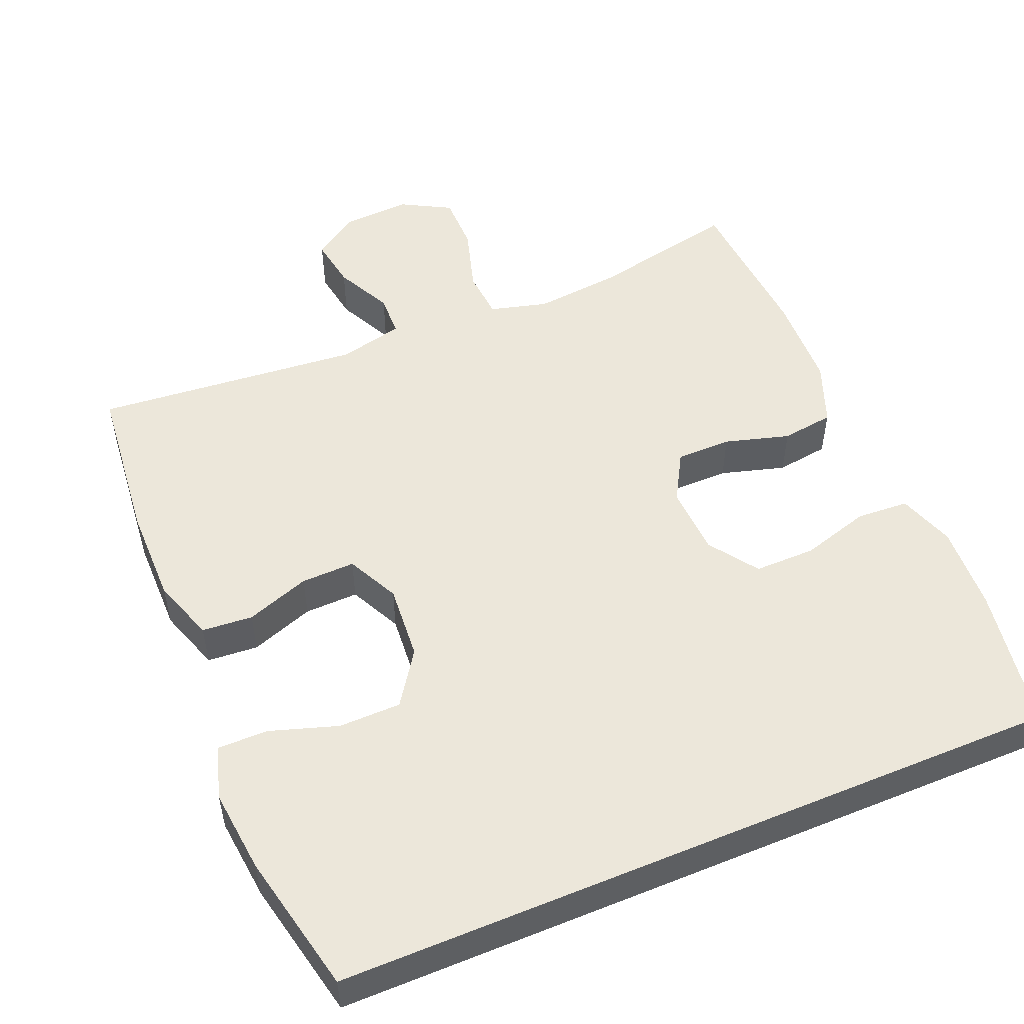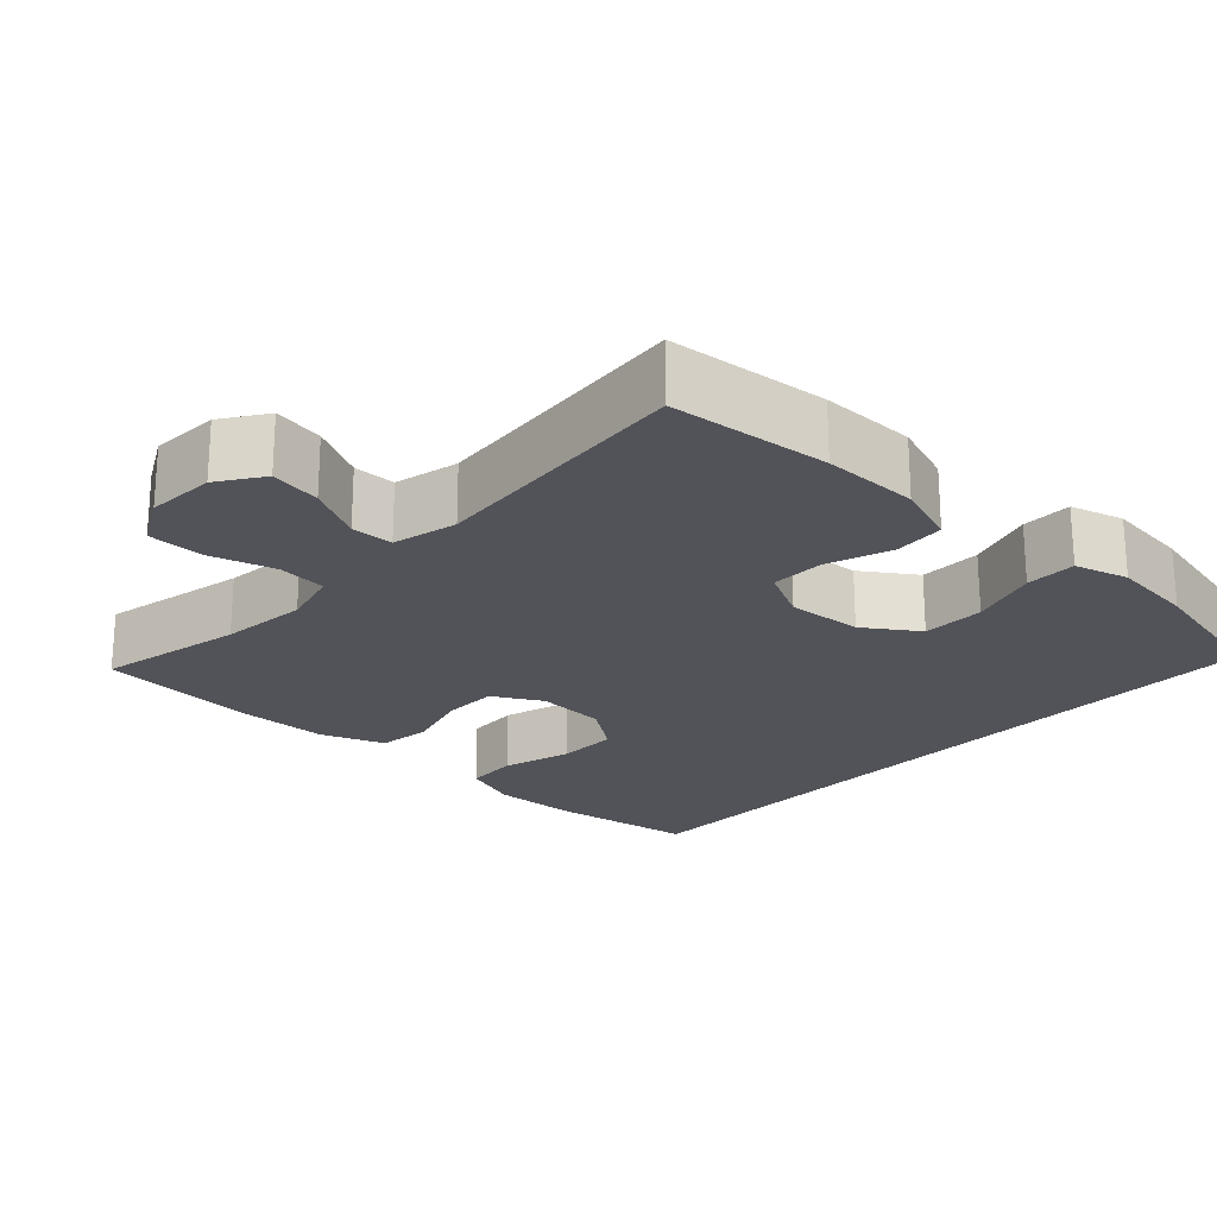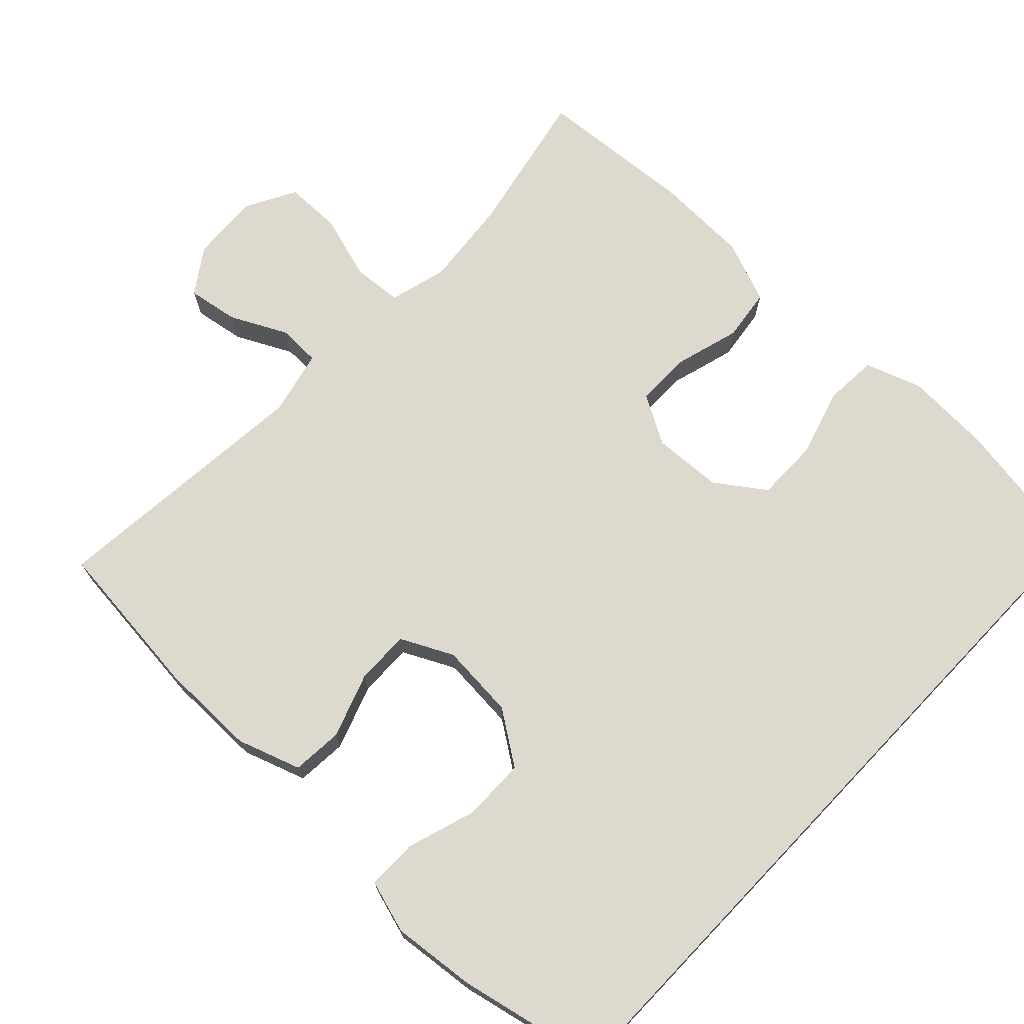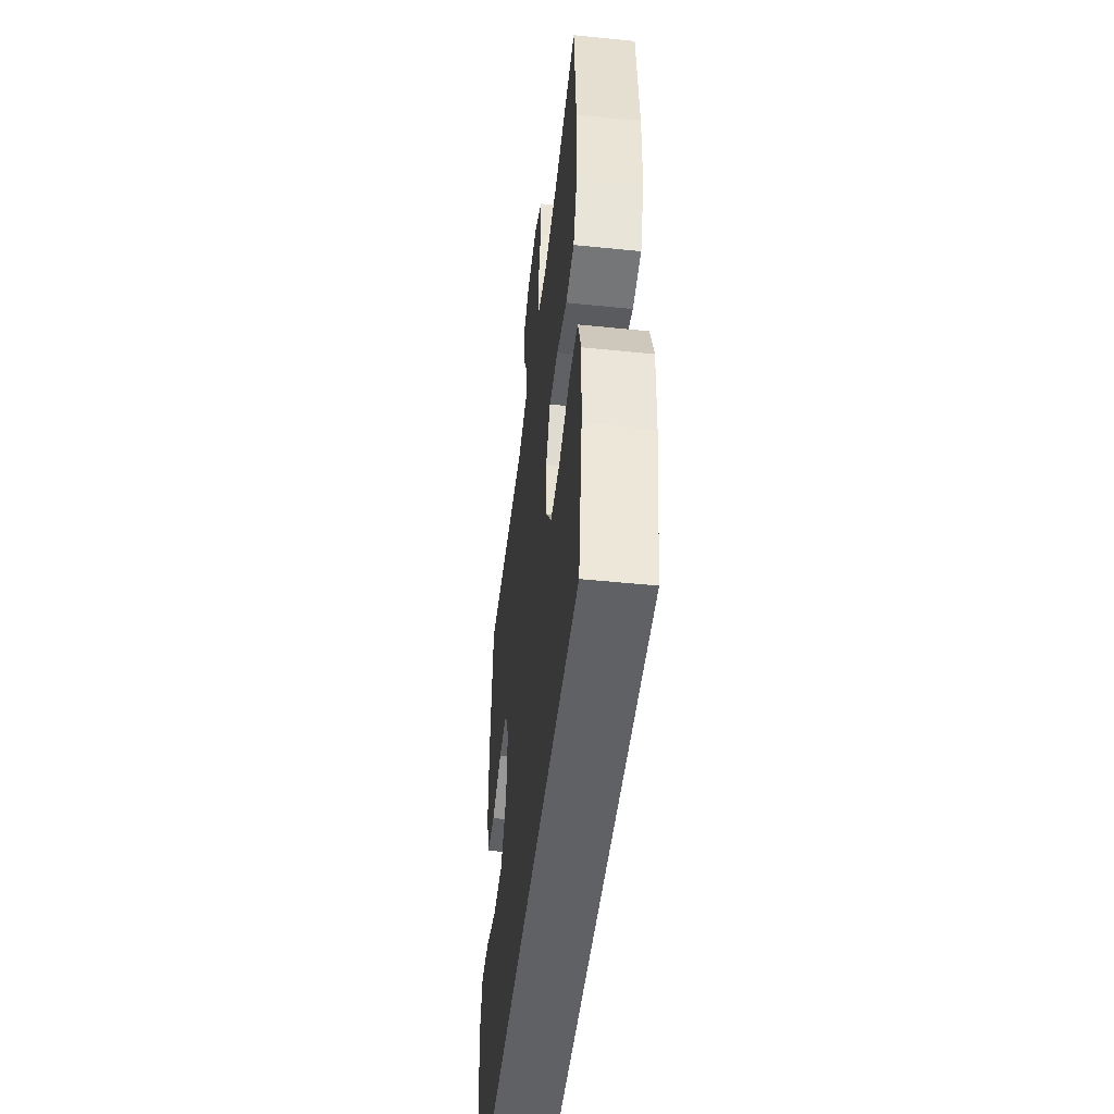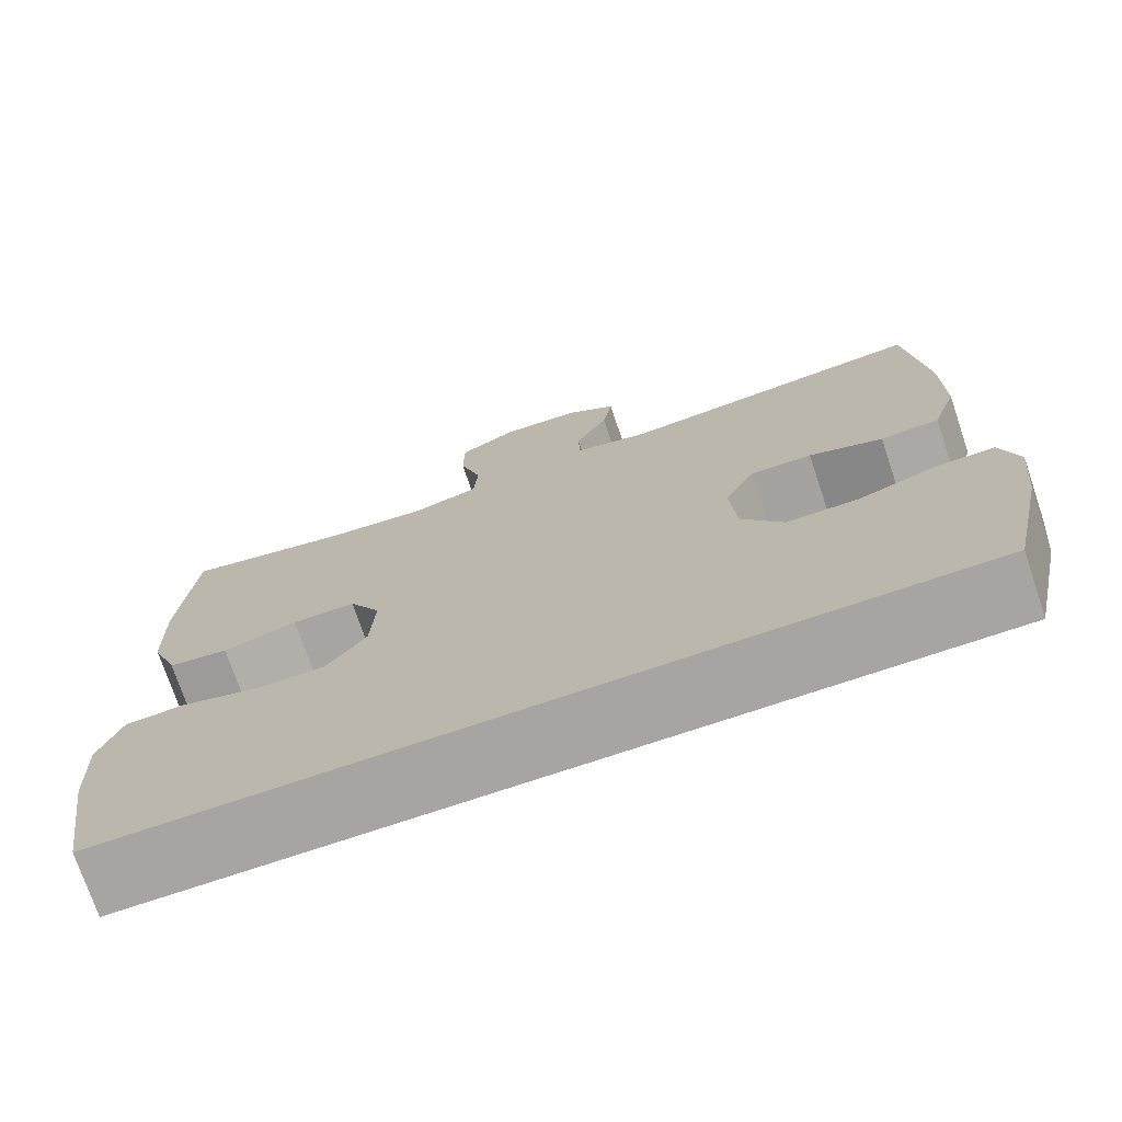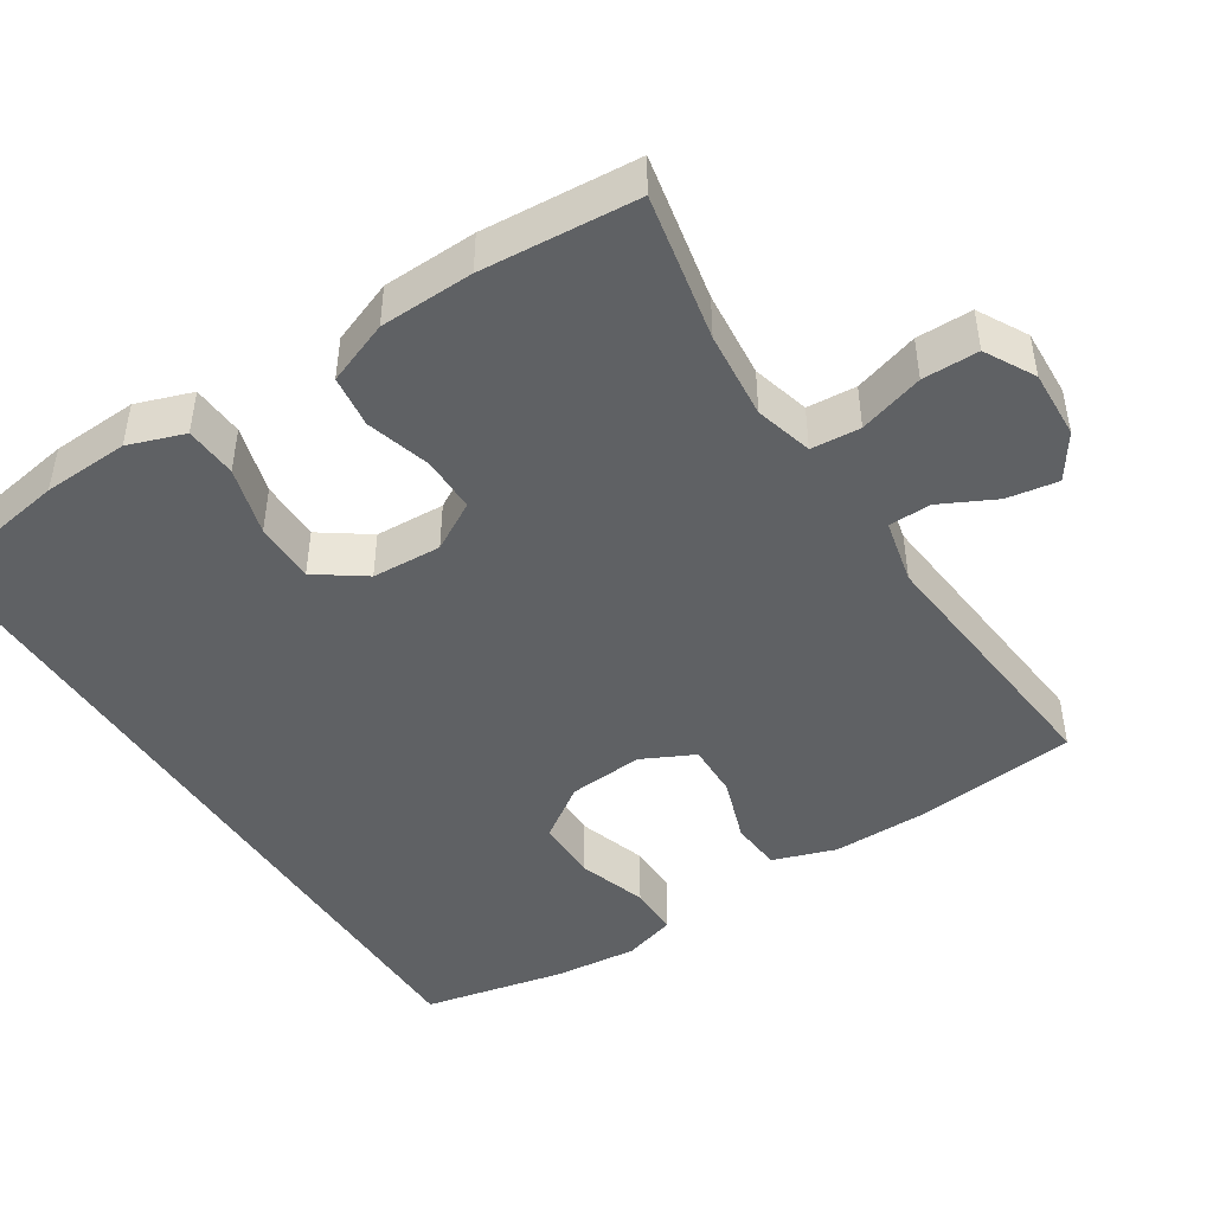
<metadata>
{"format":"obj","ext":"obj","renderer":"f3d","projection":"perspective","resolution":1024,"background":"white","views":[{"elev":52.6,"azim":157.4,"up":"+Y"},{"elev":-22.6,"azim":46.8,"up":"+Y"},{"elev":71.8,"azim":133.7,"up":"+Y"},{"elev":-49.0,"azim":-96.5,"up":"+Z"},{"elev":-73.7,"azim":18.6,"up":"+Z"},{"elev":-46.2,"azim":-57.0,"up":"+Y"}]}
</metadata>
<code>
o path150
v 0.4974 0.0375 -0.5247
v 0.5395 0.0375 -0.3331
v 0.5516 0.0375 -0.2193
v 0.5302 0.0375 -0.147
v 0.4612 0.0375 -0.147
v 0.3678 0.0375 -0.177
v 0.2827 0.0375 -0.176
v 0.2332 0.0375 -0.1037
v 0.2255 0.0375 -0.001455
v 0.2606 0.0375 0.06912
v 0.3343 0.0375 0.06733
v 0.4212 0.0375 0.03672
v 0.4906 0.0375 0.04191
v 0.52 0.0375 0.1275
v 0.5198 0.0375 0.2584
v 0.4974 0.0375 0.477
v 0.133 0.0375 0.4439
v 0.04536 0.0375 0.4645
v 0.04358 0.0375 0.5216
v 0.08186 0.0375 0.5974
v 0.09358 0.0375 0.6667
v 0.0332 0.0375 0.7079
v -0.06052 0.0375 0.7128
v -0.1278 0.0375 0.6763
v -0.1286 0.0375 0.6001
v -0.1023 0.0375 0.5116
v -0.1079 0.0375 0.4447
v -0.1862 0.0375 0.4239
v -0.3055 0.0375 0.4358
v -0.5045 0.0375 0.477
v -0.5214 0.0375 0.2648
v -0.5182 0.0375 0.1368
v -0.4857 0.0375 0.05105
v -0.4144 0.0375 0.04141
v -0.3263 0.0375 0.06658
v -0.2513 0.0375 0.06648
v -0.2141 0.0375 0.000523
v -0.2192 0.0375 -0.09386
v -0.2661 0.0375 -0.1597
v -0.3493 0.0375 -0.1594
v -0.4423 0.0375 -0.1321
v -0.5136 0.0375 -0.1363
v -0.5406 0.0375 -0.2125
v -0.5355 0.0375 -0.3294
v -0.5045 0.0375 -0.5247
v 0.4974 -0.0375 -0.5247
v 0.5395 -0.0375 -0.3331
v 0.5516 -0.0375 -0.2193
v 0.5302 -0.0375 -0.147
v 0.4612 -0.0375 -0.147
v 0.3678 -0.0375 -0.177
v 0.2827 -0.0375 -0.176
v 0.2332 -0.0375 -0.1037
v 0.2255 -0.0375 -0.001455
v 0.2606 -0.0375 0.06912
v 0.3343 -0.0375 0.06733
v 0.4212 -0.0375 0.03672
v 0.4906 -0.0375 0.04191
v 0.52 -0.0375 0.1275
v 0.5198 -0.0375 0.2584
v 0.4974 -0.0375 0.477
v 0.133 -0.0375 0.4439
v 0.04536 -0.0375 0.4645
v 0.04358 -0.0375 0.5216
v 0.08186 -0.0375 0.5974
v 0.09358 -0.0375 0.6667
v 0.0332 -0.0375 0.7079
v -0.06052 -0.0375 0.7128
v -0.1278 -0.0375 0.6763
v -0.1286 -0.0375 0.6001
v -0.1023 -0.0375 0.5116
v -0.1079 -0.0375 0.4447
v -0.1862 -0.0375 0.4239
v -0.3055 -0.0375 0.4358
v -0.5045 -0.0375 0.477
v -0.5214 -0.0375 0.2648
v -0.5182 -0.0375 0.1368
v -0.4857 -0.0375 0.05105
v -0.4144 -0.0375 0.04141
v -0.3263 -0.0375 0.06658
v -0.2513 -0.0375 0.06648
v -0.2141 -0.0375 0.000523
v -0.2192 -0.0375 -0.09386
v -0.2661 -0.0375 -0.1597
v -0.3493 -0.0375 -0.1594
v -0.4423 -0.0375 -0.1321
v -0.5136 -0.0375 -0.1363
v -0.5406 -0.0375 -0.2125
v -0.5355 -0.0375 -0.3294
v -0.5045 -0.0375 -0.5247
v 0.4974 0.0375 -0.5247
v 0.4974 0.0375 -0.5247
v -0.5045 0.0375 -0.5247
v -0.5045 0.0375 -0.5247
v 0.5395 0.0375 -0.3331
v -0.5355 0.0375 -0.3294
v 0.5516 0.0375 -0.2193
v -0.5406 0.0375 -0.2125
v 0.5302 0.0375 -0.147
v 0.5302 0.0375 -0.147
v -0.5136 0.0375 -0.1363
v -0.5136 0.0375 -0.1363
v 0.3678 0.0375 -0.177
v 0.2827 0.0375 -0.176
v 0.4612 0.0375 -0.147
v -0.2661 0.0375 -0.1597
v -0.3493 0.0375 -0.1594
v 0.2332 0.0375 -0.1037
v -0.2192 0.0375 -0.09386
v -0.4423 0.0375 -0.1321
v 0.2255 0.0375 -0.001455
v -0.2141 0.0375 0.000523
v 0.2606 0.0375 0.06912
v 0.2606 0.0375 0.06912
v -0.2513 0.0375 0.06648
v -0.2513 0.0375 0.06648
v 0.3343 0.0375 0.06733
v 0.4212 0.0375 0.03672
v 0.4906 0.0375 0.04191
v 0.4906 0.0375 0.04191
v -0.4857 0.0375 0.05105
v -0.4857 0.0375 0.05105
v -0.4144 0.0375 0.04141
v -0.3263 0.0375 0.06658
v 0.52 0.0375 0.1275
v -0.5182 0.0375 0.1368
v 0.5198 0.0375 0.2584
v -0.5214 0.0375 0.2648
v -0.5045 0.0375 0.477
v -0.5045 0.0375 0.477
v -0.1862 0.0375 0.4239
v -0.3055 0.0375 0.4358
v -0.1079 0.0375 0.4447
v -0.1079 0.0375 0.4447
v 0.133 0.0375 0.4439
v 0.04536 0.0375 0.4645
v 0.04536 0.0375 0.4645
v -0.1023 0.0375 0.5116
v 0.4974 0.0375 0.477
v 0.4974 0.0375 0.477
v 0.04358 0.0375 0.5216
v -0.1286 0.0375 0.6001
v 0.08186 0.0375 0.5974
v 0.09358 0.0375 0.6667
v 0.09358 0.0375 0.6667
v -0.1278 0.0375 0.6763
v -0.1278 0.0375 0.6763
v 0.0332 0.0375 0.7079
v -0.06052 0.0375 0.7128
v 0.4974 -0.0375 -0.5247
v 0.4974 -0.0375 -0.5247
v -0.5045 -0.0375 -0.5247
v -0.5045 -0.0375 -0.5247
v 0.5395 -0.0375 -0.3331
v -0.5355 -0.0375 -0.3294
v 0.5516 -0.0375 -0.2193
v -0.5406 -0.0375 -0.2125
v 0.5302 -0.0375 -0.147
v 0.5302 -0.0375 -0.147
v -0.5136 -0.0375 -0.1363
v -0.5136 -0.0375 -0.1363
v 0.3678 -0.0375 -0.177
v 0.2827 -0.0375 -0.176
v 0.4612 -0.0375 -0.147
v -0.2661 -0.0375 -0.1597
v -0.3493 -0.0375 -0.1594
v 0.2332 -0.0375 -0.1037
v -0.2192 -0.0375 -0.09386
v -0.4423 -0.0375 -0.1321
v 0.2255 -0.0375 -0.001455
v -0.2141 -0.0375 0.000523
v 0.2606 -0.0375 0.06912
v 0.2606 -0.0375 0.06912
v -0.2513 -0.0375 0.06648
v -0.2513 -0.0375 0.06648
v 0.3343 -0.0375 0.06733
v 0.4212 -0.0375 0.03672
v 0.4906 -0.0375 0.04191
v 0.4906 -0.0375 0.04191
v -0.4857 -0.0375 0.05105
v -0.4857 -0.0375 0.05105
v -0.4144 -0.0375 0.04141
v -0.3263 -0.0375 0.06658
v 0.52 -0.0375 0.1275
v -0.5182 -0.0375 0.1368
v 0.5198 -0.0375 0.2584
v -0.5214 -0.0375 0.2648
v -0.5045 -0.0375 0.477
v -0.5045 -0.0375 0.477
v -0.1862 -0.0375 0.4239
v -0.3055 -0.0375 0.4358
v -0.1079 -0.0375 0.4447
v -0.1079 -0.0375 0.4447
v 0.133 -0.0375 0.4439
v 0.04536 -0.0375 0.4645
v 0.04536 -0.0375 0.4645
v -0.1023 -0.0375 0.5116
v 0.4974 -0.0375 0.477
v 0.4974 -0.0375 0.477
v 0.04358 -0.0375 0.5216
v -0.1286 -0.0375 0.6001
v 0.08186 -0.0375 0.5974
v 0.09358 -0.0375 0.6667
v 0.09358 -0.0375 0.6667
v -0.1278 -0.0375 0.6763
v -0.1278 -0.0375 0.6763
v 0.0332 -0.0375 0.7079
v -0.06052 -0.0375 0.7128
f 186 176 184
f 194 172 186
f 163 150 162
f 162 156 164
f 156 162 154
f 195 192 174
f 154 162 150
f 182 185 180
f 177 184 176
f 163 167 165
f 203 207 202
f 163 165 152
f 208 201 202
f 207 208 202
f 187 183 191
f 168 170 171
f 174 191 183
f 155 166 157
f 198 194 186
f 195 172 194
f 183 185 182
f 158 164 156
f 172 195 174
f 197 200 201
f 201 208 205
f 171 172 174
f 150 163 152
f 157 169 160
f 157 166 169
f 200 197 195
f 192 190 174
f 191 174 190
f 165 166 155
f 152 165 155
f 187 191 188
f 165 167 168
f 192 195 197
f 167 170 168
f 178 184 177
f 172 176 186
f 170 172 171
f 183 187 185
f 202 201 200
f 94 92 151 153
f 1 2 47 46
f 44 45 90 89
f 2 3 48 47
f 43 44 89 88
f 3 100 159 48
f 102 43 88 161
f 6 7 52 51
f 5 6 51 50
f 4 5 50 49
f 39 40 85 84
f 7 8 53 52
f 38 39 84 83
f 41 42 87 86
f 40 41 86 85
f 8 9 54 53
f 37 38 83 82
f 9 114 173 54
f 116 37 82 175
f 11 12 57 56
f 12 120 179 57
f 122 34 79 181
f 34 35 80 79
f 13 14 59 58
f 32 33 78 77
f 35 36 81 80
f 10 11 56 55
f 14 15 60 59
f 31 32 77 76
f 130 31 76 189
f 28 29 74 73
f 134 28 73 193
f 17 137 196 62
f 26 27 72 71
f 140 17 62 199
f 15 16 61 60
f 29 30 75 74
f 18 19 64 63
f 25 26 71 70
f 19 20 65 64
f 20 145 204 65
f 147 25 70 206
f 21 22 67 66
f 23 24 69 68
f 22 23 68 67
f 127 125 117
f 135 127 113
f 104 103 91
f 103 105 97
f 97 95 103
f 136 115 133
f 95 91 103
f 123 121 126
f 118 117 125
f 104 106 108
f 144 143 148
f 104 93 106
f 149 143 142
f 148 143 149
f 128 132 124
f 109 112 111
f 115 124 132
f 96 98 107
f 139 127 135
f 136 135 113
f 124 123 126
f 99 97 105
f 113 115 136
f 138 142 141
f 142 146 149
f 112 115 113
f 91 93 104
f 98 101 110
f 98 110 107
f 141 136 138
f 133 115 131
f 132 131 115
f 106 96 107
f 93 96 106
f 128 129 132
f 106 109 108
f 133 138 136
f 108 109 111
f 119 118 125
f 113 127 117
f 111 112 113
f 124 126 128
f 143 141 142

</code>
